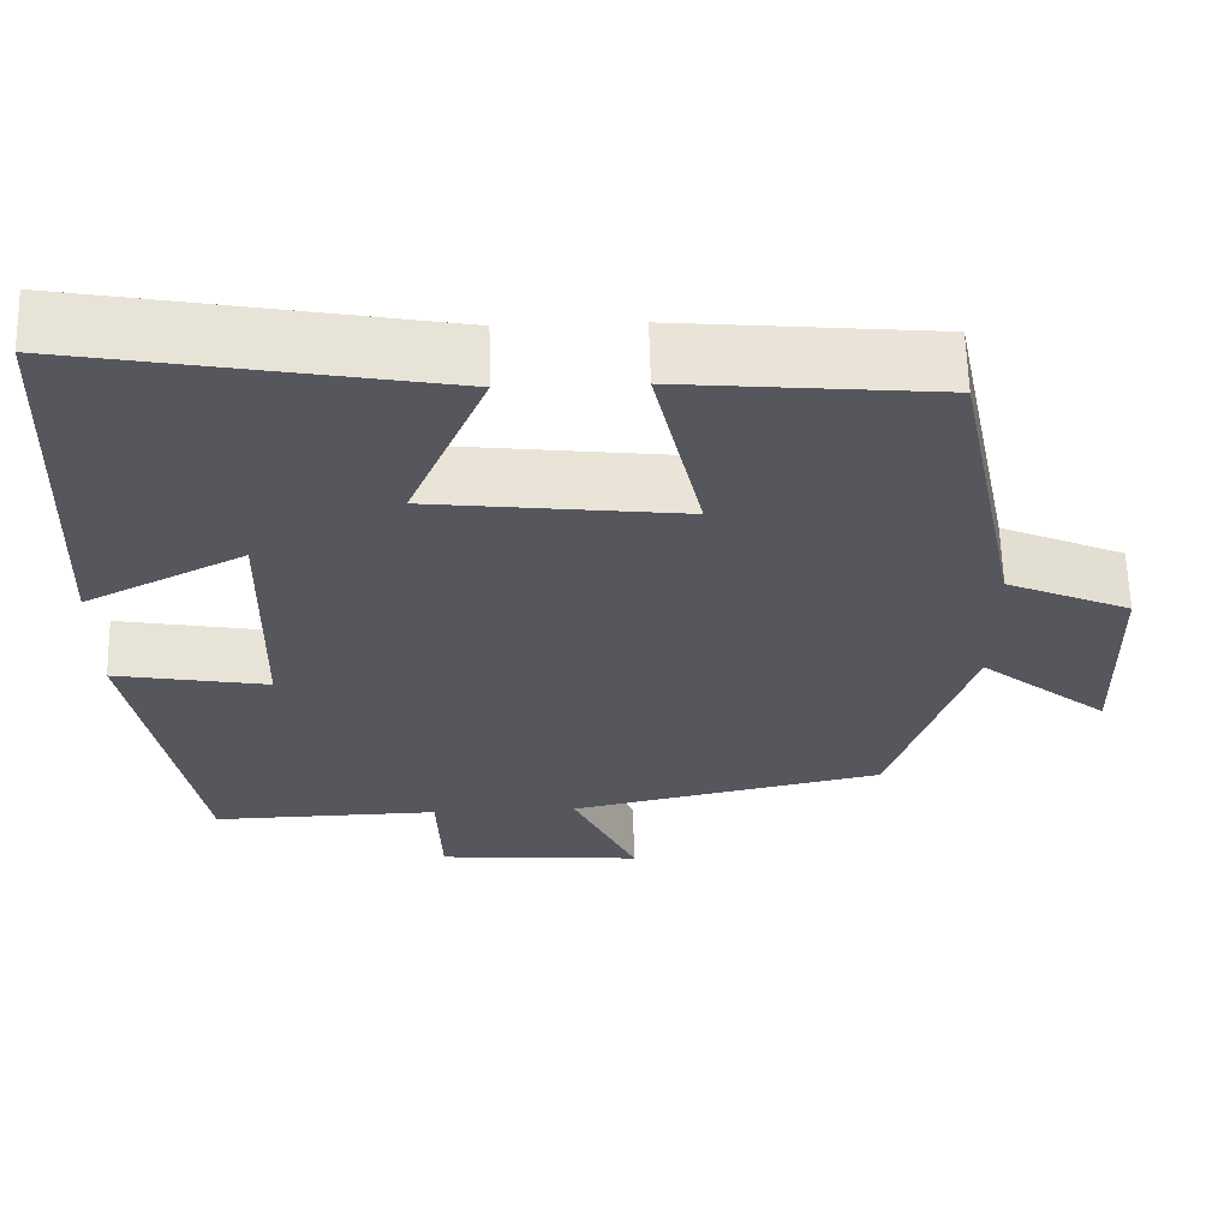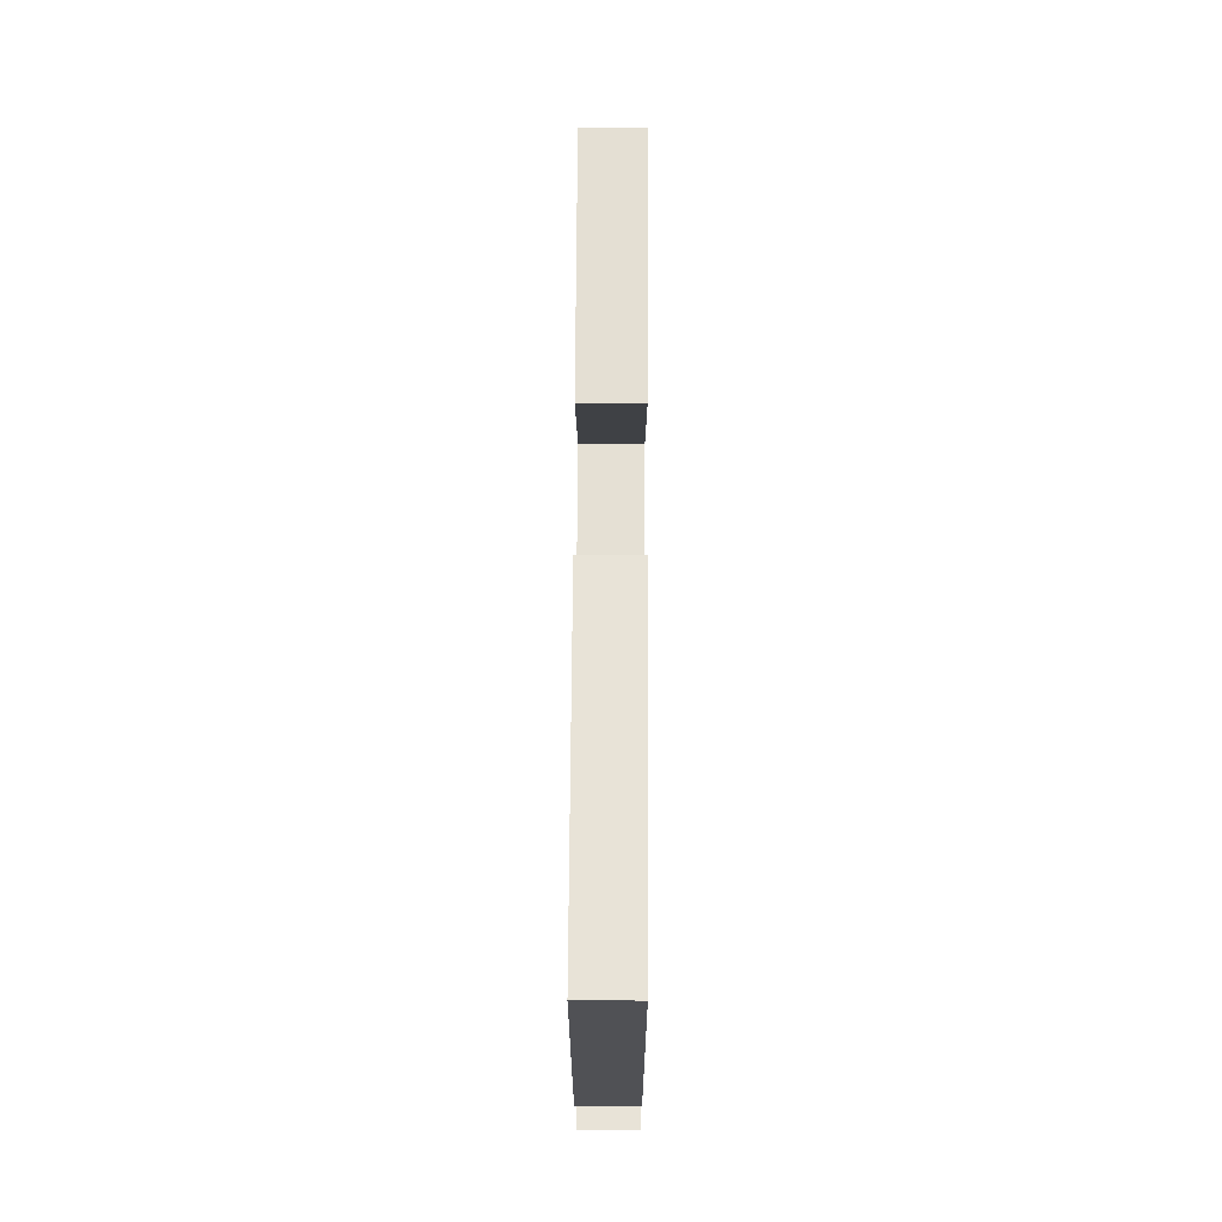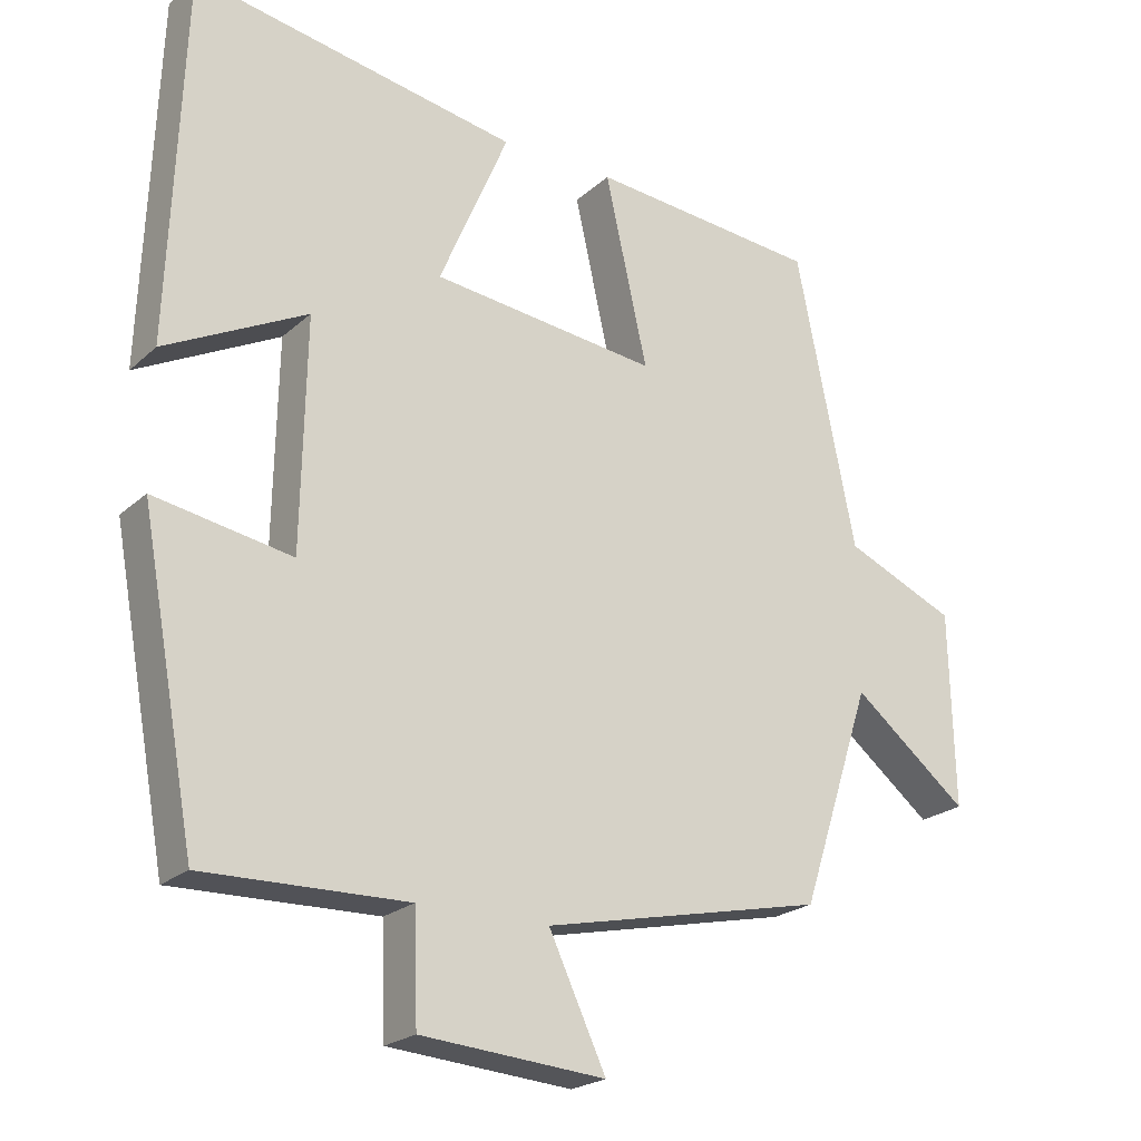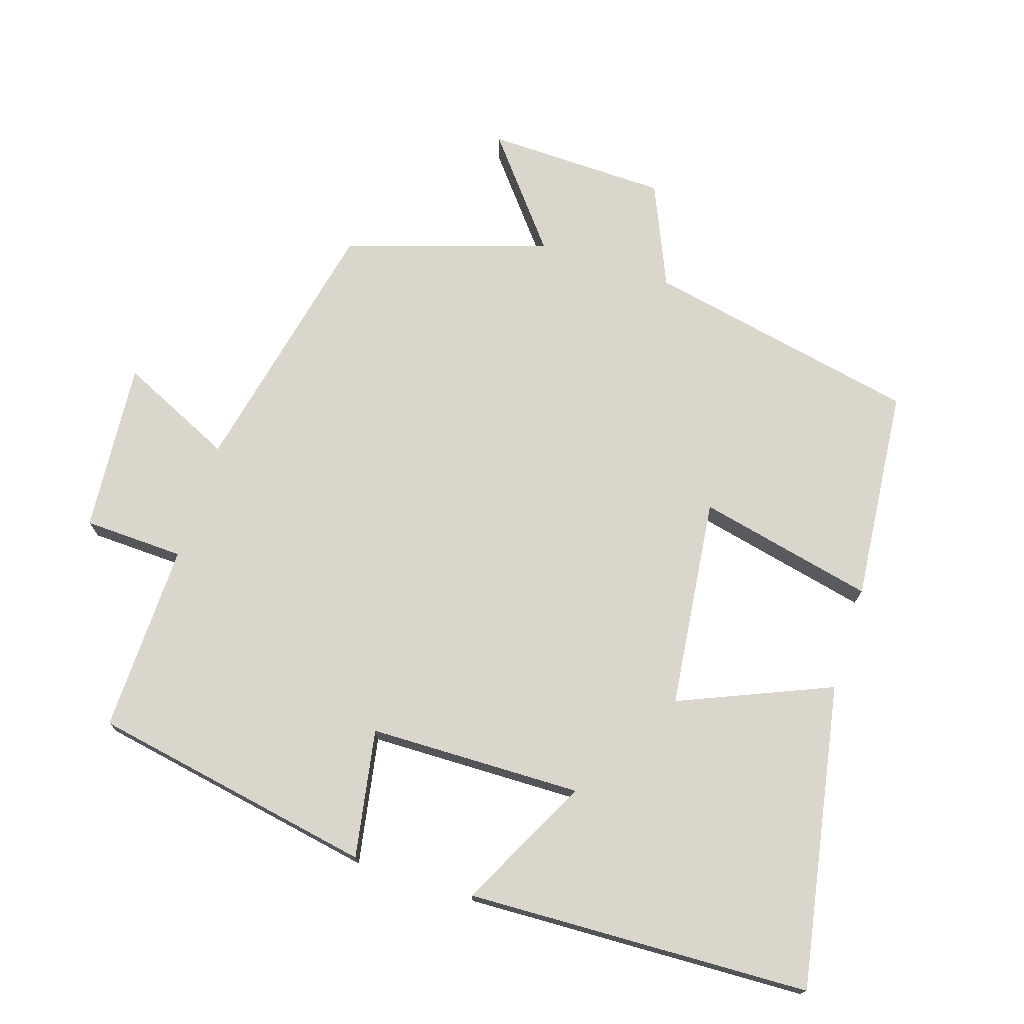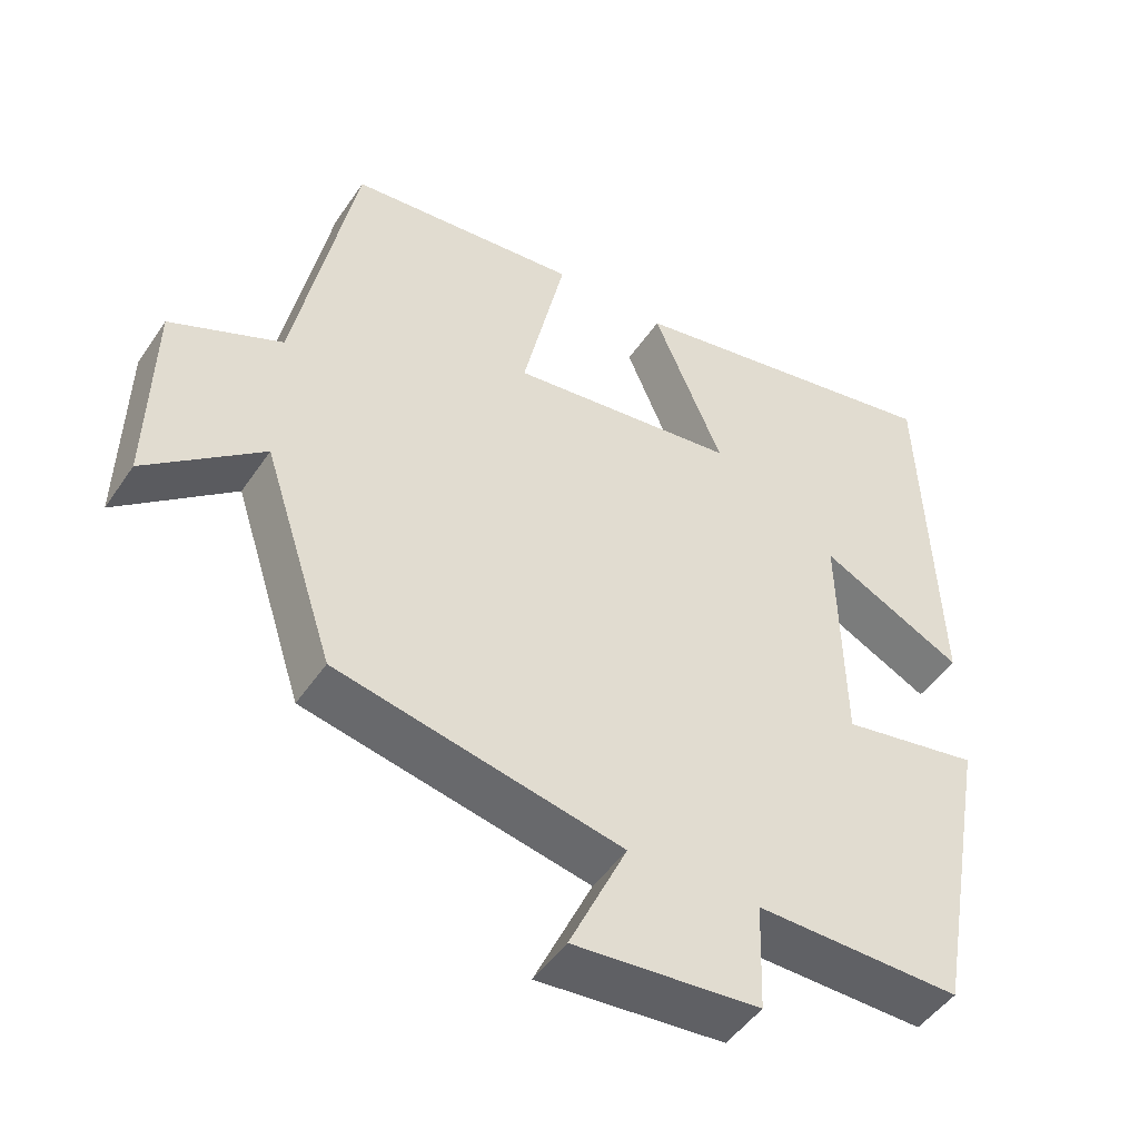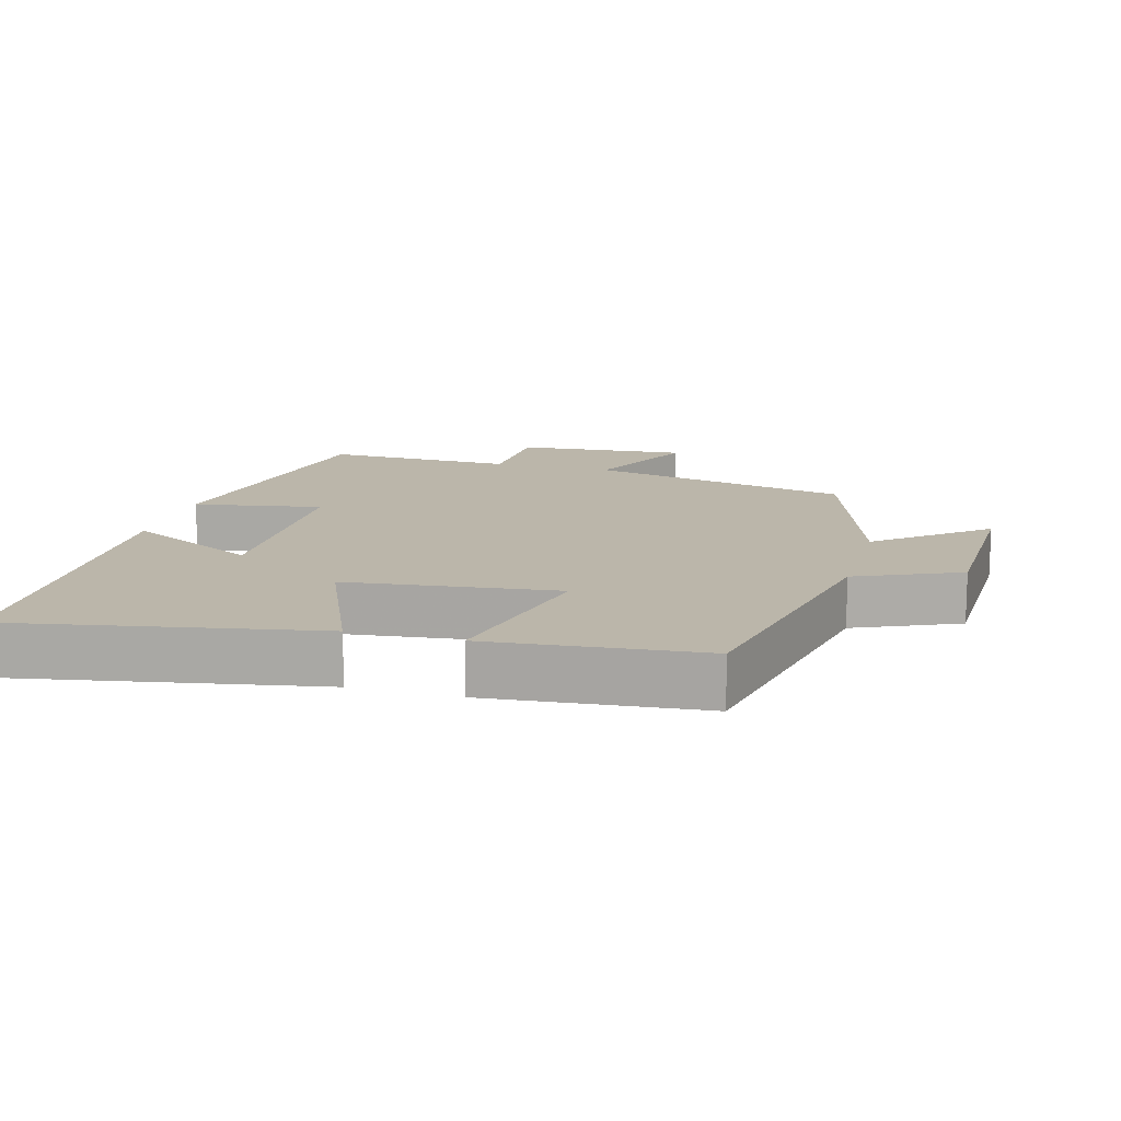
<metadata>
{"format":"obj","ext":"obj","renderer":"f3d","projection":"perspective","resolution":1024,"background":"white","views":[{"elev":62.4,"azim":-1.5,"up":"+Z"},{"elev":72.0,"azim":-89.7,"up":"+Z"},{"elev":-22.2,"azim":-33.8,"up":"+Z"},{"elev":73.6,"azim":-72.1,"up":"+Y"},{"elev":-47.8,"azim":147.6,"up":"+Z"},{"elev":14.0,"azim":15.5,"up":"+Y"}]}
</metadata>
<code>
v -0.425 0.07 -0.506
v -0.5 0.07 -0.095
v -0.315 0.07 -0.128
v -0.309 0.07 0.18
v -0.5 0.07 0.083
v -0.481 0.07 0.58
v -0.043 0.07 0.5
v -0.136 0.07 0.281
v 0.168 0.07 0.245
v 0.111 0.07 0.5
v 0.42 0.07 0.471
v 0.5 0.07 0.076
v 0.649 0.07 0.011
v 0.655 0.07 -0.251
v 0.5 0.07 -0.126
v 0.405 0.07 -0.418
v 0.025 0.07 -0.5
v 0.102 0.07 -0.665
v -0.146 0.07 -0.645
v -0.151 0.07 -0.5
v -0.425 0 -0.506
v -0.5 0 -0.095
v -0.315 0 -0.128
v -0.309 0 0.18
v -0.5 0 0.083
v -0.481 0 0.58
v -0.043 0 0.5
v -0.136 0 0.281
v 0.168 0 0.245
v 0.111 0 0.5
v 0.42 0 0.471
v 0.5 0 0.076
v 0.649 0 0.011
v 0.655 0 -0.251
v 0.5 0 -0.126
v 0.405 0 -0.418
v 0.025 0 -0.5
v 0.102 0 -0.665
v -0.146 0 -0.645
v -0.151 0 -0.5
f 17 18 19 20
f 15 16 17 20
f 15 20 1
f 12 13 14 15
f 11 12 15
f 10 11 15
f 9 10 15
f 8 9 15 1
f 6 7 8
f 5 6 8
f 4 5 8
f 3 4 8
f 3 8 1
f 1 2 3
f 40 39 38 37
f 40 37 36 35
f 21 40 35
f 35 34 33 32
f 35 32 31
f 35 31 30
f 35 30 29
f 21 35 29 28
f 28 27 26
f 28 26 25
f 28 25 24
f 28 24 23
f 21 28 23
f 23 22 21
f 1 21 22 2
f 2 22 23 3
f 3 23 24 4
f 4 24 25 5
f 5 25 26 6
f 6 26 27 7
f 7 27 28 8
f 8 28 29 9
f 9 29 30 10
f 10 30 31 11
f 11 31 32 12
f 12 32 33 13
f 13 33 34 14
f 14 34 35 15
f 15 35 36 16
f 16 36 37 17
f 17 37 38 18
f 18 38 39 19
f 19 39 40 20
f 20 40 21 1

</code>
